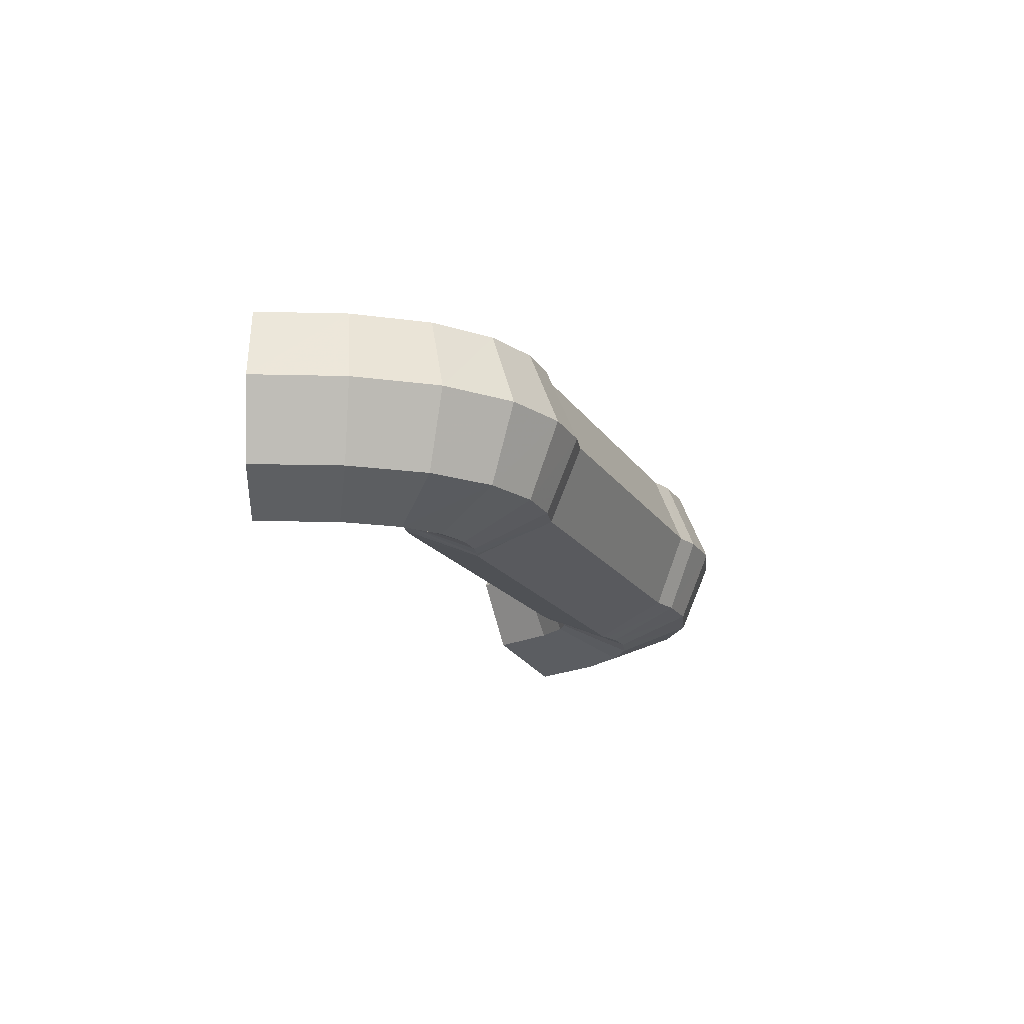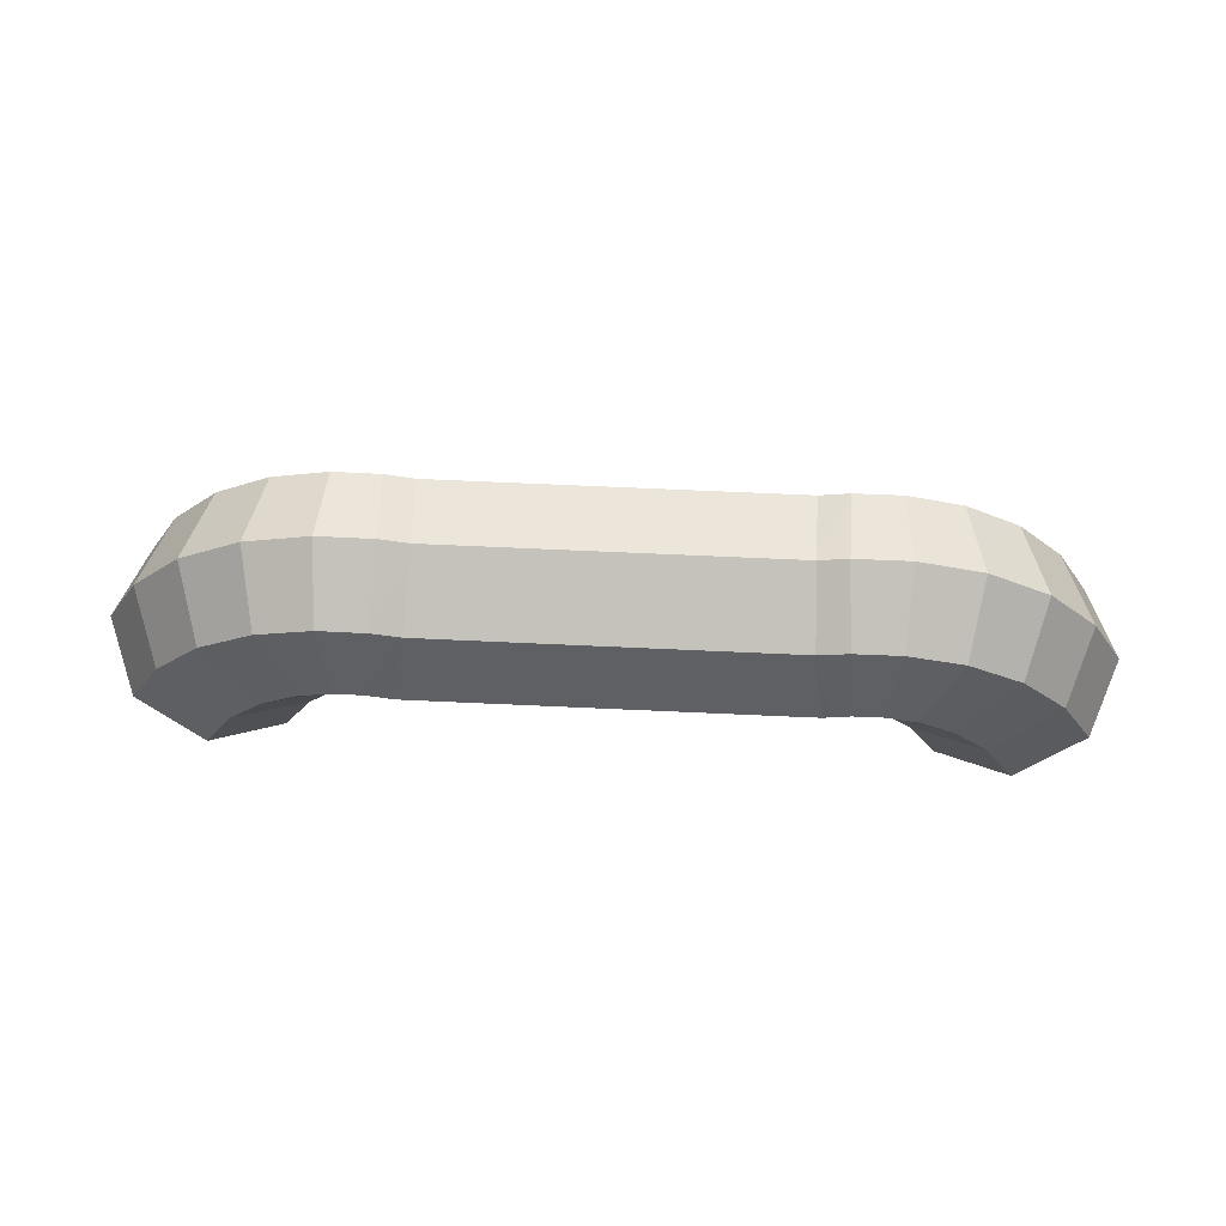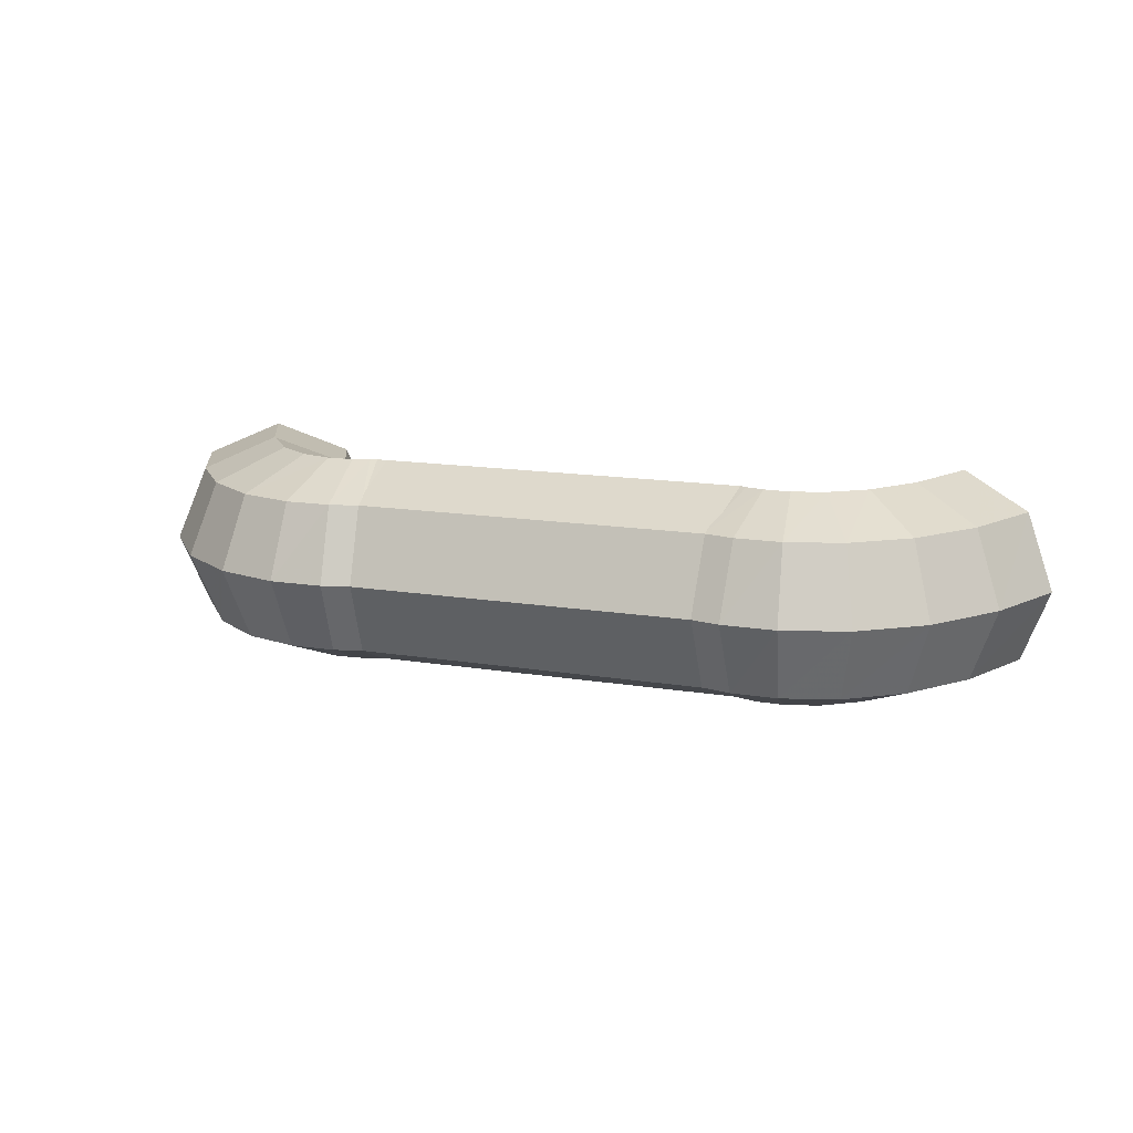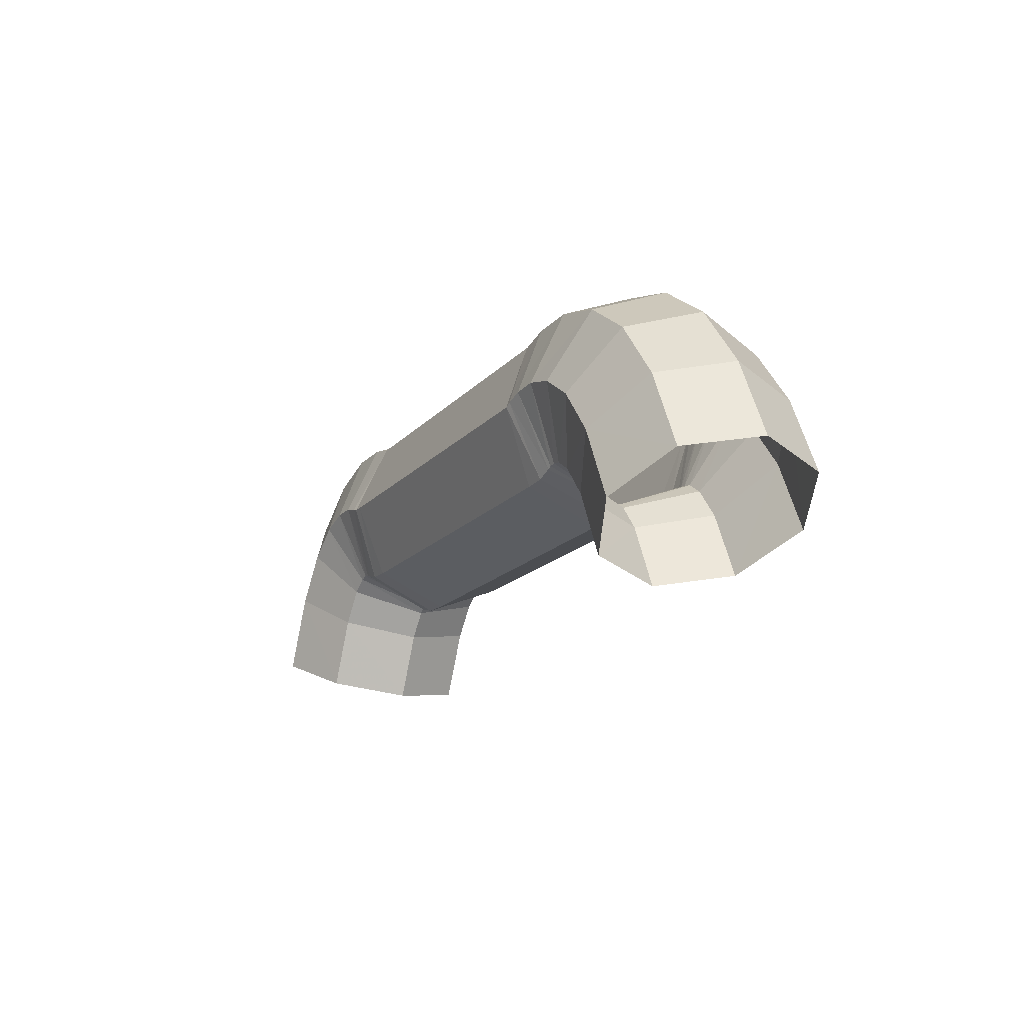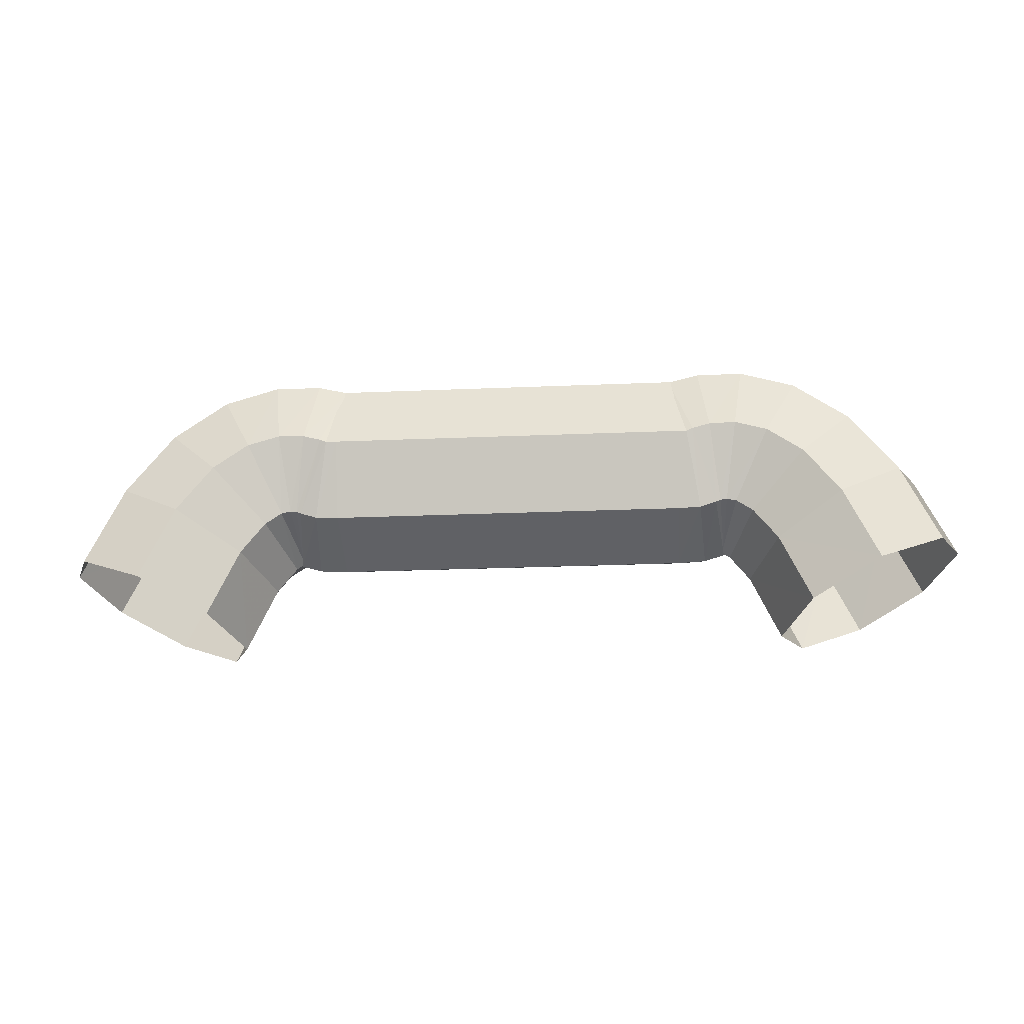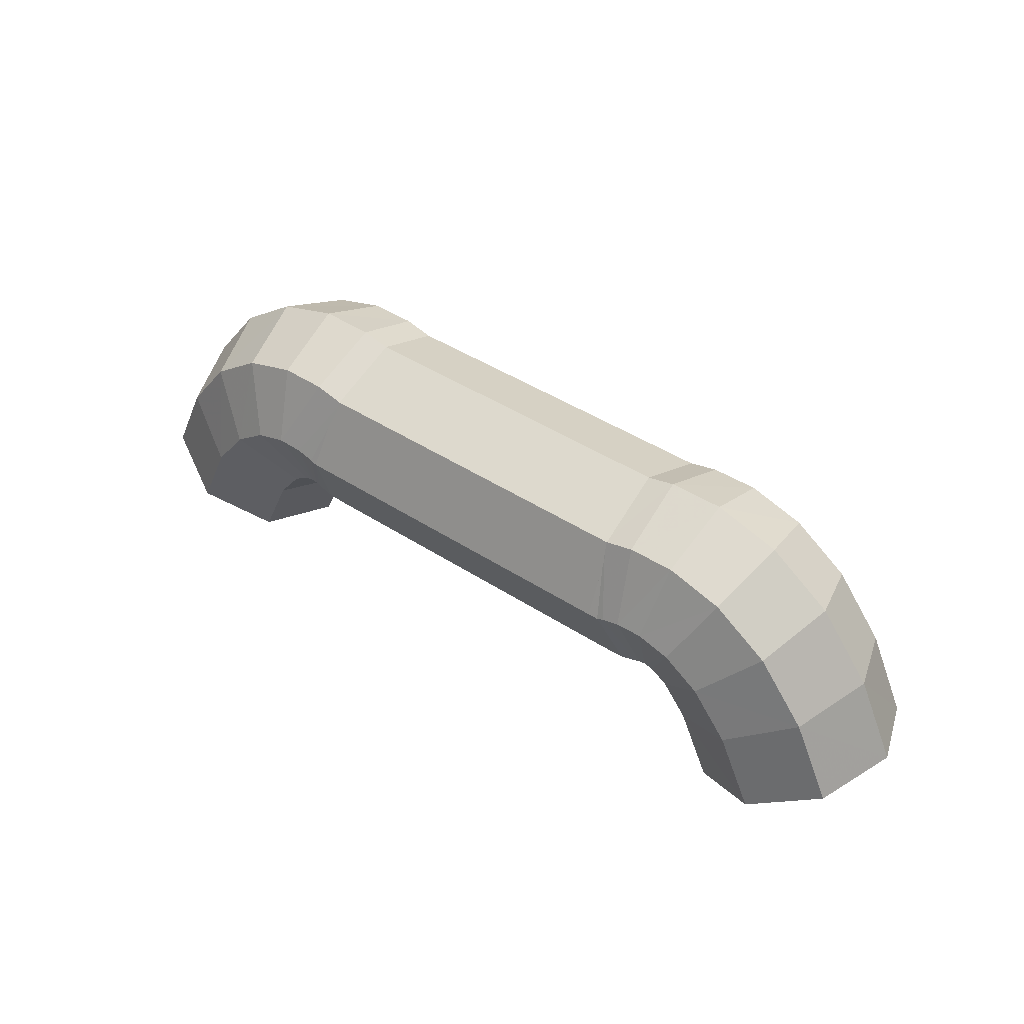
<metadata>
{"format":"obj","ext":"obj","renderer":"f3d","projection":"perspective","resolution":1024,"background":"white","views":[{"elev":-17.3,"azim":-67.8,"up":"+Y"},{"elev":69.0,"azim":-177.4,"up":"+Z"},{"elev":14.6,"azim":19.6,"up":"+Y"},{"elev":-17.5,"azim":-117.6,"up":"+Z"},{"elev":-24.4,"azim":-176.0,"up":"+Z"},{"elev":42.8,"azim":-142.1,"up":"+Z"}]}
</metadata>
<code>
o WireCollider3
v -0.00321 0.003536 -0.001481
v -0.004686 0.003536 0.001756
v -0.001631 0.005 0.003536
v 9.248e-19 0.005 1.878e-19
v 0.001423 0.003536 0.005316
v 0.00321 0.003536 0.001481
v 0.002689 -6.123e-19 0.006054
v 0.00454 -6.123e-19 0.002094
v 0.001423 -0.003536 0.005316
v 0.00321 -0.003536 0.001481
v -0.001631 -0.005 0.003536
v -1.872e-19 -0.005 -3.251e-19
v -0.004686 -0.003536 0.001756
v -0.00321 -0.003536 -0.001481
v -0.005951 0 0.001019
v -0.00454 0 -0.002094
v -0.005856 0.003536 0.00326
v -0.003357 0.005 0.005761
v -0.0008576 0.003536 0.008262
v 0.0001776 -6.123e-19 0.009298
v -0.0008576 -0.003536 0.008262
v -0.003357 -0.005 0.005761
v -0.005856 -0.003536 0.00326
v -0.006891 0 0.002224
v -0.006645 0.003536 0.003798
v -0.005051 0.005 0.006953
v -0.003456 0.003536 0.01011
v -0.002795 -6.123e-19 0.01142
v -0.003456 -0.003536 0.01011
v -0.005051 -0.005 0.006953
v -0.006645 -0.003536 0.003798
v -0.007306 0 0.002491
v -0.007099 0.003536 0.003895
v -0.006587 0.005 0.007394
v -0.006076 0.003536 0.01089
v -0.005864 -6.123e-19 0.01234
v -0.006076 -0.003536 0.01089
v -0.006587 -0.005 0.007394
v -0.007099 -0.003536 0.003895
v -0.007311 0 0.002446
v -0.007412 0.003536 0.003852
v -0.007841 0.005 0.007362
v -0.00827 0.003536 0.01087
v -0.008448 -6.123e-19 0.01232
v -0.00827 -0.003536 0.01087
v -0.007841 -0.005 0.007362
v -0.007412 -0.003536 0.003852
v -0.007234 0 0.002398
v -0.007631 0.003536 0.003763
v -0.008686 0.005 0.007137
v -0.009741 0.003536 0.01051
v -0.01018 -6.123e-19 0.01191
v -0.009741 -0.003536 0.01051
v -0.008686 -0.005 0.007137
v -0.007631 -0.003536 0.003763
v -0.007194 0 0.002365
v -0.008408 0.003536 0.003514
v -0.008997 0.005 0.007
v -0.009587 0.003536 0.01049
v -0.009831 -6.123e-19 0.01193
v -0.009587 -0.003536 0.01049
v -0.008997 -0.005 0.007
v -0.008408 -0.003536 0.003514
v -0.008164 0 0.00207
v -0.009497 0.003536 0.003464
v -0.009497 0.005 0.007
v -0.009497 0.003536 0.01054
v -0.009497 -6.123e-19 0.012
v -0.009497 -0.003536 0.01054
v -0.009497 -0.005 0.007
v -0.009497 -0.003536 0.003464
v -0.009497 0 0.002
v -0.01078 0.003536 0.003464
v -0.01078 0.005 0.007
v -0.01078 0.003536 0.01054
v -0.01078 -6.123e-19 0.012
v -0.01078 -0.003536 0.01054
v -0.01078 -0.005 0.007
v -0.01078 -0.003536 0.003464
v -0.01078 0 0.002
v -0.01254 0.003536 0.003464
v -0.01254 0.005 0.007
v -0.01254 0.003536 0.01054
v -0.01254 -6.123e-19 0.012
v -0.01254 -0.003536 0.01054
v -0.01254 -0.005 0.007
v -0.01254 -0.003536 0.003464
v -0.01254 0 0.002
v -0.01445 0.003536 0.003464
v -0.01445 0.005 0.007
v -0.01445 0.003536 0.01054
v -0.01445 -6.123e-19 0.012
v -0.01445 -0.003536 0.01054
v -0.01445 -0.005 0.007
v -0.01445 -0.003536 0.003464
v -0.01445 0 0.002
v -0.01621 0.003536 0.003464
v -0.01621 0.005 0.007
v -0.01621 0.003536 0.01054
v -0.01621 -6.123e-19 0.012
v -0.01621 -0.003536 0.01054
v -0.01621 -0.005 0.007
v -0.01621 -0.003536 0.003464
v -0.01621 0 0.002
v -0.0175 0.003536 0.003464
v -0.0175 0.005 0.007
v -0.0175 0.003536 0.01054
v -0.0175 -6.123e-19 0.012
v -0.0175 -0.003536 0.01054
v -0.0175 -0.005 0.007
v -0.0175 -0.003536 0.003464
v -0.0175 0 0.002
v -0.01799 0.003536 0.003464
v -0.01799 0.005 0.007
v -0.01799 0.003536 0.01054
v -0.01799 -6.123e-19 0.012
v -0.01799 -0.003536 0.01054
v -0.01799 -0.005 0.007
v -0.01799 -0.003536 0.003464
v -0.01799 0 0.002
v -0.01849 0.003536 0.003464
v -0.01849 0.005 0.007
v -0.01849 0.003536 0.01054
v -0.01849 -6.123e-19 0.012
v -0.01849 -0.003536 0.01054
v -0.01849 -0.005 0.007
v -0.01849 -0.003536 0.003464
v -0.01849 0 0.002
v -0.01978 0.003536 0.003464
v -0.01978 0.005 0.007
v -0.01978 0.003536 0.01054
v -0.01978 -6.123e-19 0.012
v -0.01978 -0.003536 0.01054
v -0.01978 -0.005 0.007
v -0.01978 -0.003536 0.003464
v -0.01978 0 0.002
v -0.02154 0.003536 0.003464
v -0.02154 0.005 0.007
v -0.02154 0.003536 0.01054
v -0.02154 -6.123e-19 0.012
v -0.02154 -0.003536 0.01054
v -0.02154 -0.005 0.007
v -0.02154 -0.003536 0.003464
v -0.02154 0 0.002
v -0.02345 0.003536 0.003464
v -0.02345 0.005 0.007
v -0.02345 0.003536 0.01054
v -0.02345 -6.123e-19 0.012
v -0.02345 -0.003536 0.01054
v -0.02345 -0.005 0.007
v -0.02345 -0.003536 0.003464
v -0.02345 0 0.002
v -0.02521 0.003536 0.003464
v -0.02521 0.005 0.007
v -0.02521 0.003536 0.01054
v -0.02521 -6.123e-19 0.012
v -0.02521 -0.003536 0.01054
v -0.02521 -0.005 0.007
v -0.02521 -0.003536 0.003464
v -0.02521 0 0.002
v -0.02649 0.003536 0.003464
v -0.02649 0.005 0.007
v -0.02649 0.003536 0.01054
v -0.02649 -6.123e-19 0.012
v -0.02649 -0.003536 0.01054
v -0.02649 -0.005 0.007
v -0.02649 -0.003536 0.003464
v -0.02649 0 0.002
v -0.02758 0.003536 0.003514
v -0.02699 0.005 0.007
v -0.0264 0.003536 0.01049
v -0.02616 -6.123e-19 0.01193
v -0.0264 -0.003536 0.01049
v -0.02699 -0.005 0.007
v -0.02758 -0.003536 0.003514
v -0.02783 0 0.00207
v -0.02836 0.003536 0.003763
v -0.0273 0.005 0.007137
v -0.02625 0.003536 0.01051
v -0.02581 -6.123e-19 0.01191
v -0.02625 -0.003536 0.01051
v -0.0273 -0.005 0.007137
v -0.02836 -0.003536 0.003763
v -0.0288 0 0.002365
v -0.02858 0.003536 0.003852
v -0.02815 0.005 0.007362
v -0.02772 0.003536 0.01087
v -0.02754 -6.123e-19 0.01232
v -0.02772 -0.003536 0.01087
v -0.02815 -0.005 0.007362
v -0.02858 -0.003536 0.003852
v -0.02876 0 0.002398
v -0.02889 0.003536 0.003895
v -0.0294 0.005 0.007394
v -0.02991 0.003536 0.01089
v -0.03013 -6.123e-19 0.01234
v -0.02991 -0.003536 0.01089
v -0.0294 -0.005 0.007394
v -0.02889 -0.003536 0.003895
v -0.02868 0 0.002446
v -0.02934 0.003536 0.003798
v -0.03094 0.005 0.006953
v -0.03253 0.003536 0.01011
v -0.03319 -6.123e-19 0.01142
v -0.03253 -0.003536 0.01011
v -0.03094 -0.005 0.006953
v -0.02934 -0.003536 0.003798
v -0.02868 0 0.002491
v -0.03013 0.003536 0.00326
v -0.03263 0.005 0.005761
v -0.03513 0.003536 0.008262
v -0.03617 -6.123e-19 0.009298
v -0.03513 -0.003536 0.008262
v -0.03263 -0.005 0.005761
v -0.03013 -0.003536 0.00326
v -0.0291 0 0.002224
v -0.0313 0.003536 0.001756
v -0.03436 0.005 0.003536
v -0.03741 0.003536 0.005316
v -0.03868 -6.123e-19 0.006054
v -0.03741 -0.003536 0.005316
v -0.03436 -0.005 0.003536
v -0.0313 -0.003536 0.001756
v -0.03004 0 0.001019
v -0.03278 0.003536 -0.001481
v -0.03599 0.005 1.252e-18
v -0.0392 0.003536 0.001481
v -0.04053 -6.123e-19 0.002094
v -0.0392 -0.003536 0.001481
v -0.03599 -0.005 7.391e-19
v -0.03278 -0.003536 -0.001481
v -0.03145 0 -0.002094
f 1 2 3 4
f 4 3 5 6
f 6 5 7 8
f 8 7 9 10
f 10 9 11 12
f 12 11 13 14
f 14 13 15 16
f 16 15 2 1
f 2 17 18 3
f 3 18 19 5
f 5 19 20 7
f 7 20 21 9
f 9 21 22 11
f 11 22 23 13
f 13 23 24 15
f 15 24 17 2
f 17 25 26 18
f 18 26 27 19
f 19 27 28 20
f 20 28 29 21
f 21 29 30 22
f 22 30 31 23
f 23 31 32 24
f 24 32 25 17
f 25 33 34 26
f 26 34 35 27
f 27 35 36 28
f 28 36 37 29
f 29 37 38 30
f 30 38 39 31
f 31 39 40 32
f 32 40 33 25
f 33 41 42 34
f 34 42 43 35
f 35 43 44 36
f 36 44 45 37
f 37 45 46 38
f 38 46 47 39
f 39 47 48 40
f 40 48 41 33
f 41 49 50 42
f 42 50 51 43
f 43 51 52 44
f 44 52 53 45
f 45 53 54 46
f 46 54 55 47
f 47 55 56 48
f 48 56 49 41
f 49 57 58 50
f 50 58 59 51
f 51 59 60 52
f 52 60 61 53
f 53 61 62 54
f 54 62 63 55
f 55 63 64 56
f 56 64 57 49
f 57 65 66 58
f 58 66 67 59
f 59 67 68 60
f 60 68 69 61
f 61 69 70 62
f 62 70 71 63
f 63 71 72 64
f 64 72 65 57
f 65 73 74 66
f 66 74 75 67
f 67 75 76 68
f 68 76 77 69
f 69 77 78 70
f 70 78 79 71
f 71 79 80 72
f 72 80 73 65
f 73 81 82 74
f 74 82 83 75
f 75 83 84 76
f 76 84 85 77
f 77 85 86 78
f 78 86 87 79
f 79 87 88 80
f 80 88 81 73
f 81 89 90 82
f 82 90 91 83
f 83 91 92 84
f 84 92 93 85
f 85 93 94 86
f 86 94 95 87
f 87 95 96 88
f 88 96 89 81
f 89 97 98 90
f 90 98 99 91
f 91 99 100 92
f 92 100 101 93
f 93 101 102 94
f 94 102 103 95
f 95 103 104 96
f 96 104 97 89
f 97 105 106 98
f 98 106 107 99
f 99 107 108 100
f 100 108 109 101
f 101 109 110 102
f 102 110 111 103
f 103 111 112 104
f 104 112 105 97
f 105 113 114 106
f 106 114 115 107
f 107 115 116 108
f 108 116 117 109
f 109 117 118 110
f 110 118 119 111
f 111 119 120 112
f 112 120 113 105
f 113 121 122 114
f 114 122 123 115
f 115 123 124 116
f 116 124 125 117
f 117 125 126 118
f 118 126 127 119
f 119 127 128 120
f 120 128 121 113
f 121 129 130 122
f 122 130 131 123
f 123 131 132 124
f 124 132 133 125
f 125 133 134 126
f 126 134 135 127
f 127 135 136 128
f 128 136 129 121
f 129 137 138 130
f 130 138 139 131
f 131 139 140 132
f 132 140 141 133
f 133 141 142 134
f 134 142 143 135
f 135 143 144 136
f 136 144 137 129
f 137 145 146 138
f 138 146 147 139
f 139 147 148 140
f 140 148 149 141
f 141 149 150 142
f 142 150 151 143
f 143 151 152 144
f 144 152 145 137
f 145 153 154 146
f 146 154 155 147
f 147 155 156 148
f 148 156 157 149
f 149 157 158 150
f 150 158 159 151
f 151 159 160 152
f 152 160 153 145
f 153 161 162 154
f 154 162 163 155
f 155 163 164 156
f 156 164 165 157
f 157 165 166 158
f 158 166 167 159
f 159 167 168 160
f 160 168 161 153
f 161 169 170 162
f 162 170 171 163
f 163 171 172 164
f 164 172 173 165
f 165 173 174 166
f 166 174 175 167
f 167 175 176 168
f 168 176 169 161
f 169 177 178 170
f 170 178 179 171
f 171 179 180 172
f 172 180 181 173
f 173 181 182 174
f 174 182 183 175
f 175 183 184 176
f 176 184 177 169
f 177 185 186 178
f 178 186 187 179
f 179 187 188 180
f 180 188 189 181
f 181 189 190 182
f 182 190 191 183
f 183 191 192 184
f 184 192 185 177
f 185 193 194 186
f 186 194 195 187
f 187 195 196 188
f 188 196 197 189
f 189 197 198 190
f 190 198 199 191
f 191 199 200 192
f 192 200 193 185
f 193 201 202 194
f 194 202 203 195
f 195 203 204 196
f 196 204 205 197
f 197 205 206 198
f 198 206 207 199
f 199 207 208 200
f 200 208 201 193
f 201 209 210 202
f 202 210 211 203
f 203 211 212 204
f 204 212 213 205
f 205 213 214 206
f 206 214 215 207
f 207 215 216 208
f 208 216 209 201
f 209 217 218 210
f 210 218 219 211
f 211 219 220 212
f 212 220 221 213
f 213 221 222 214
f 214 222 223 215
f 215 223 224 216
f 216 224 217 209
f 217 225 226 218
f 218 226 227 219
f 219 227 228 220
f 220 228 229 221
f 221 229 230 222
f 222 230 231 223
f 223 231 232 224
f 224 232 225 217

</code>
